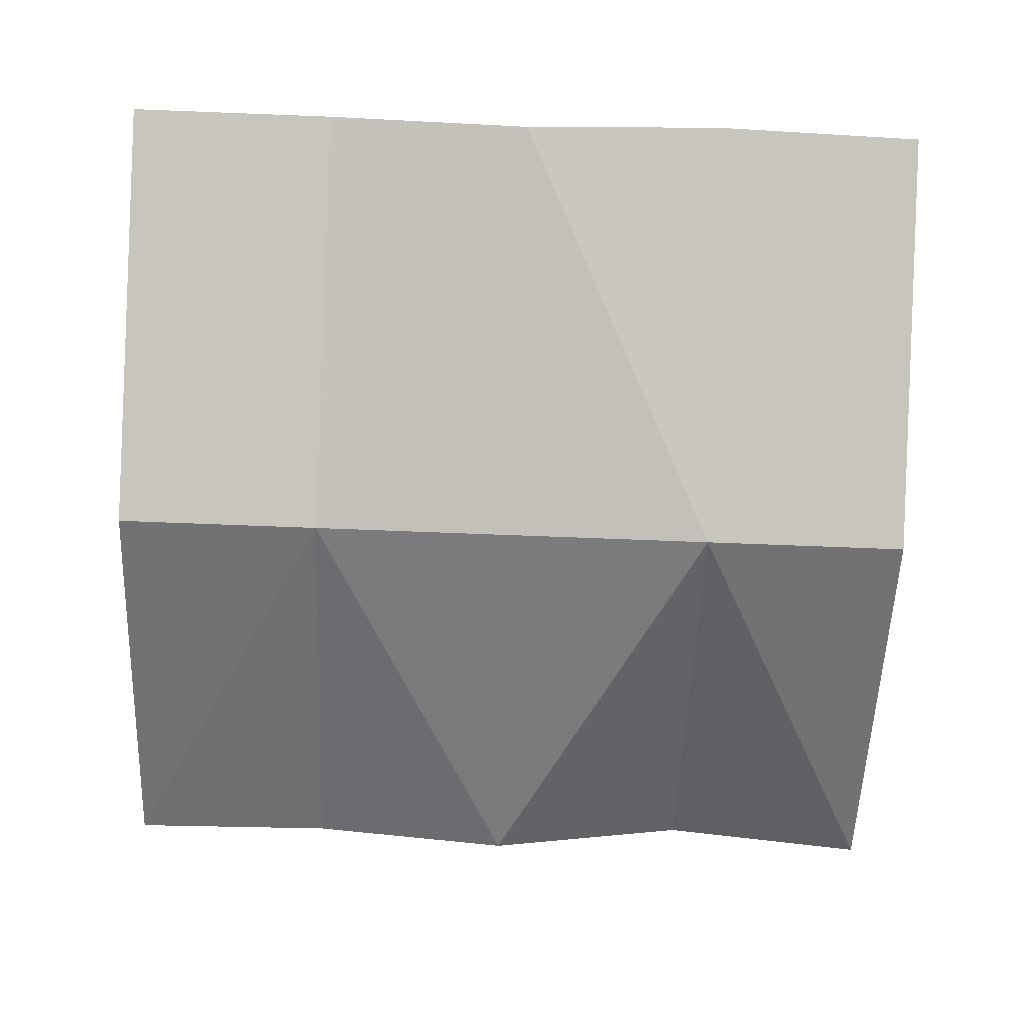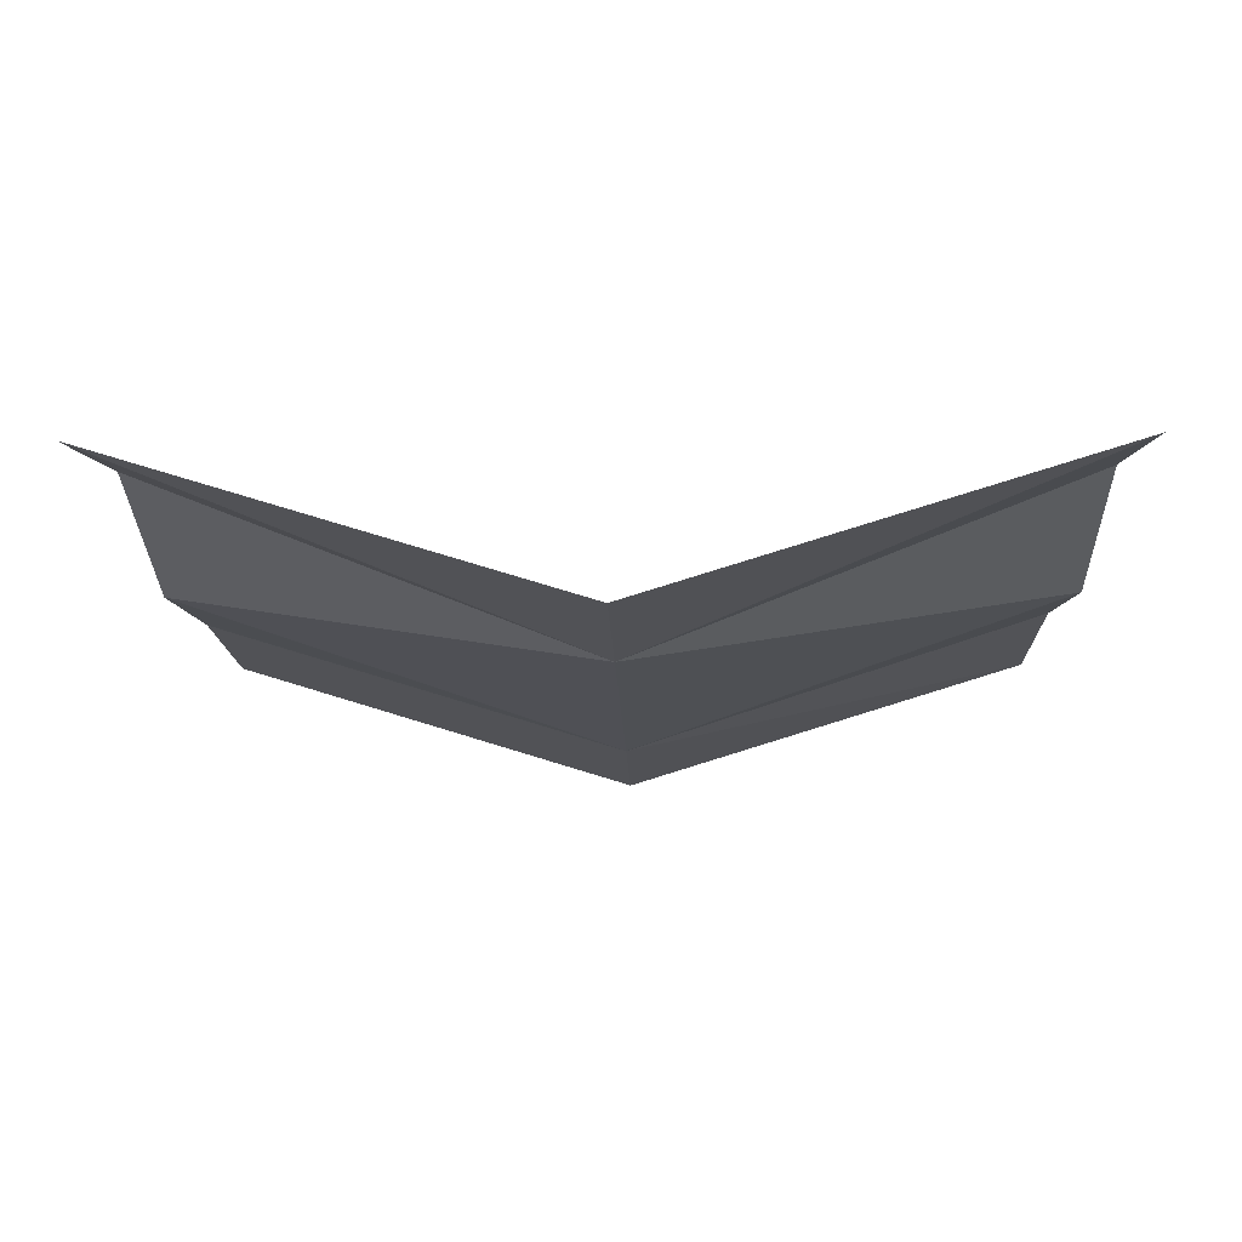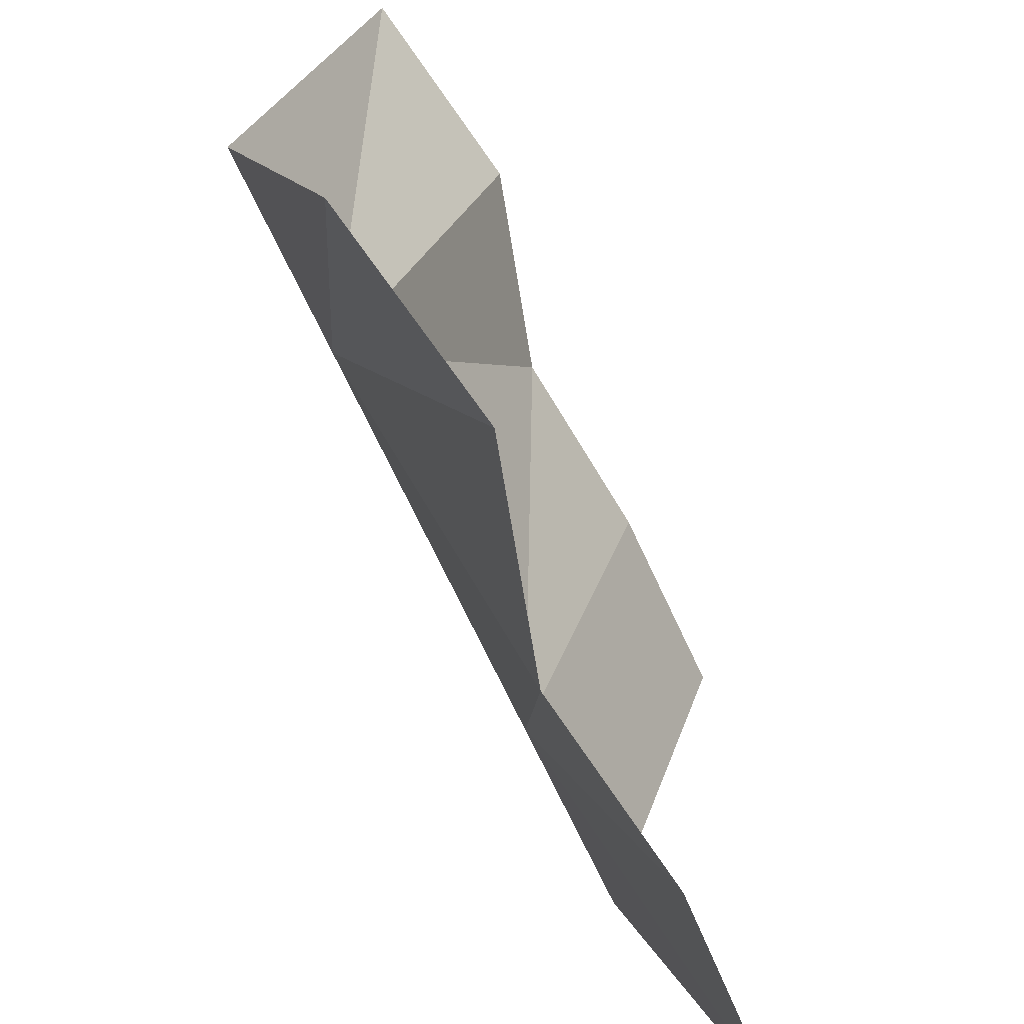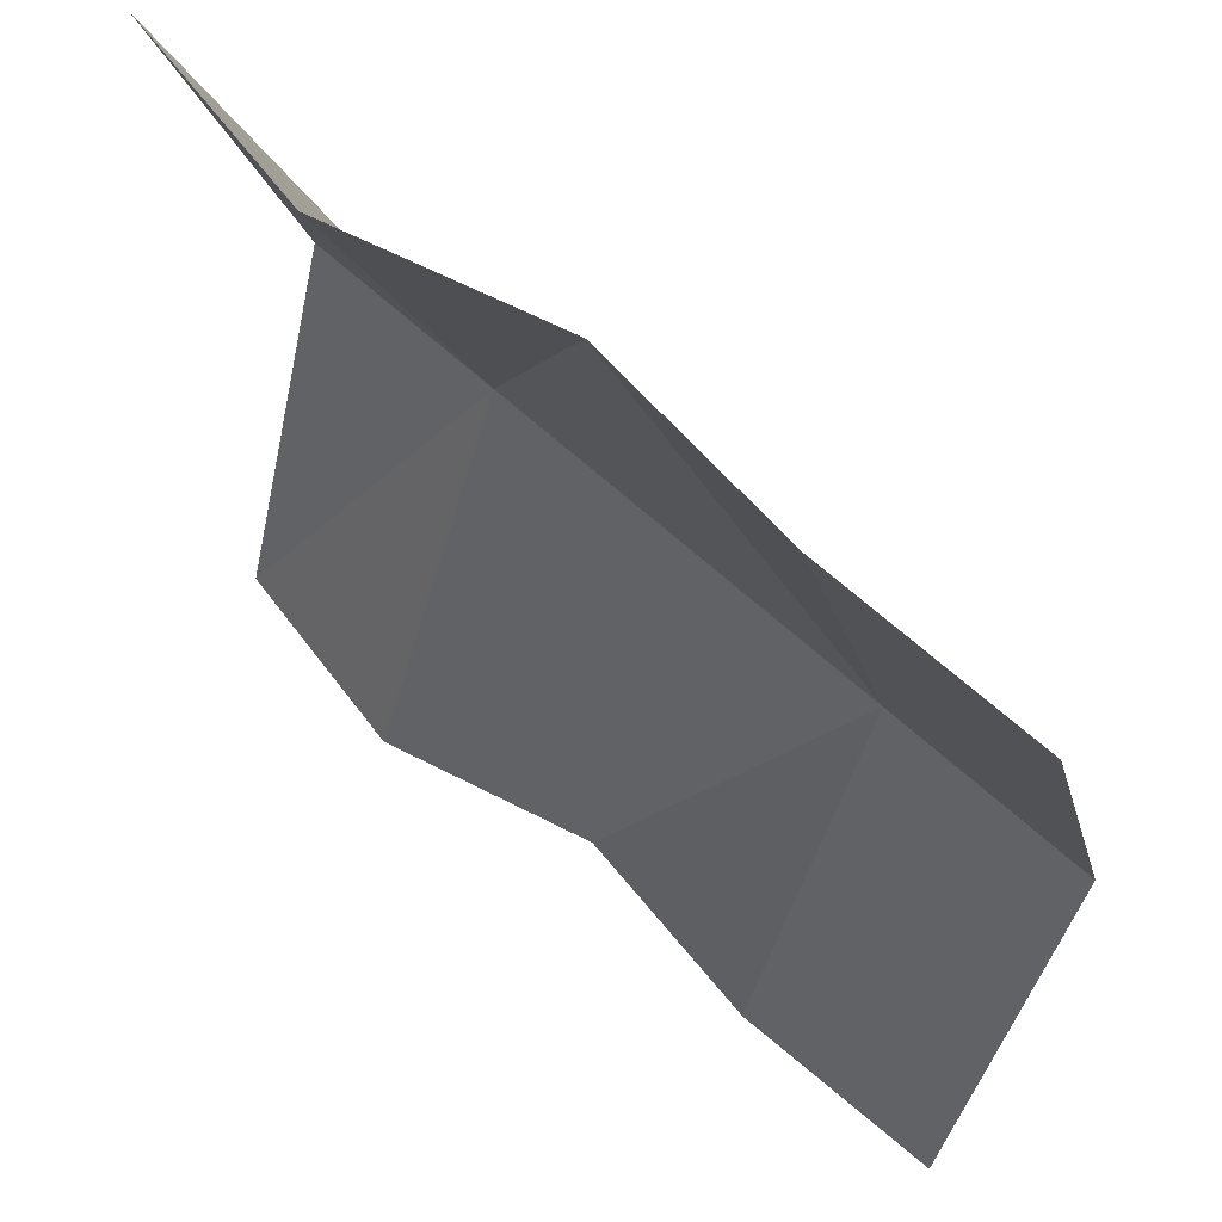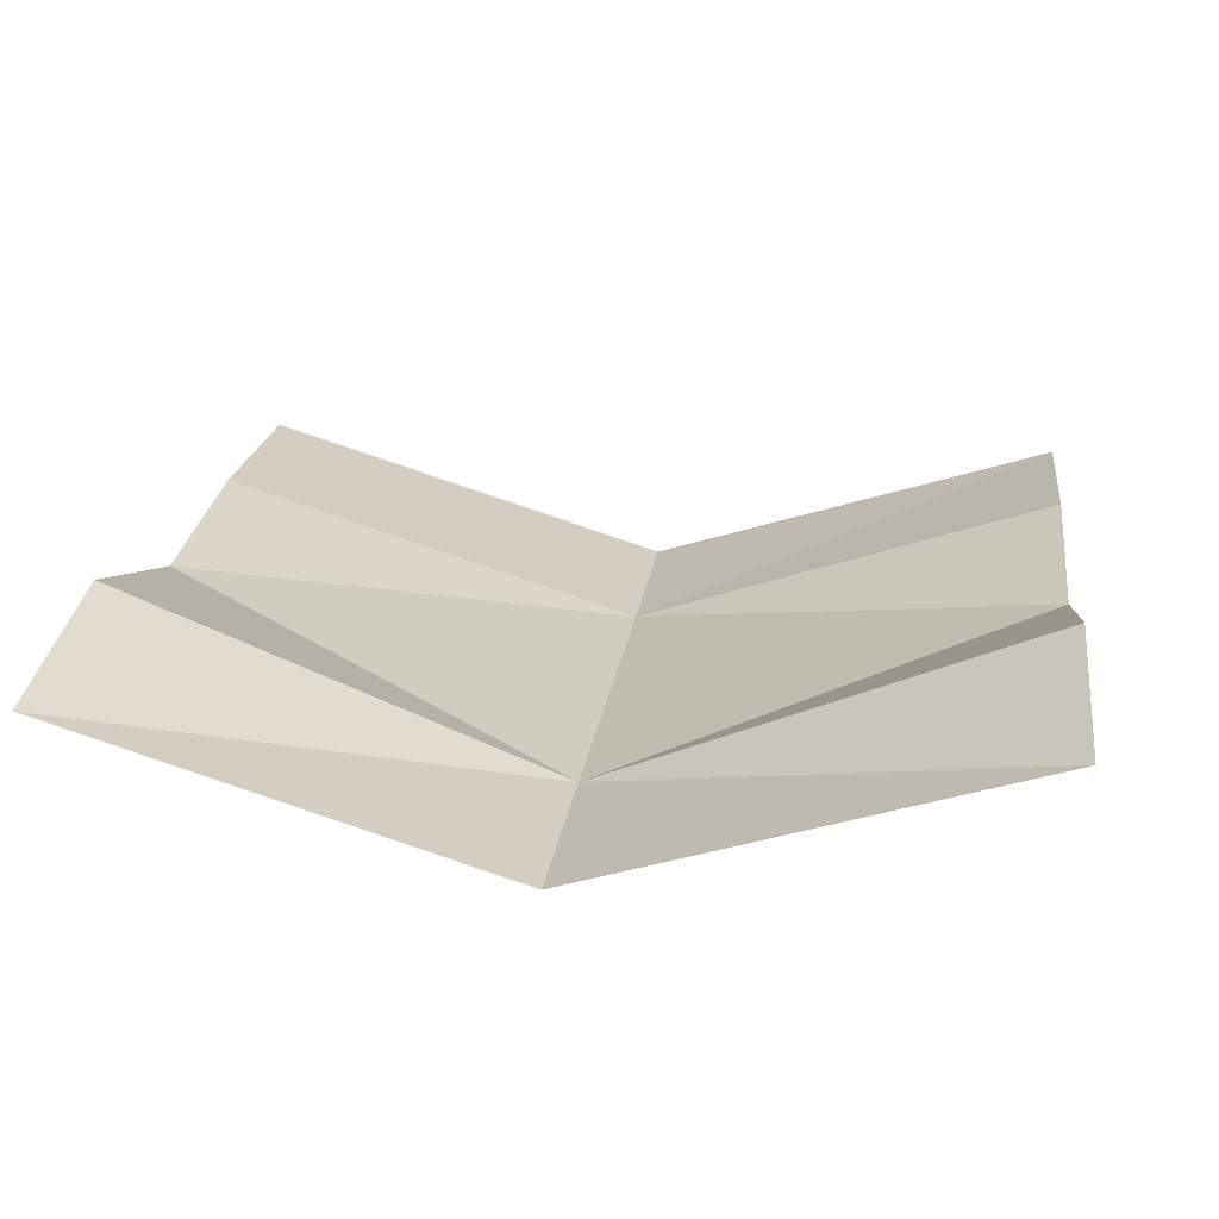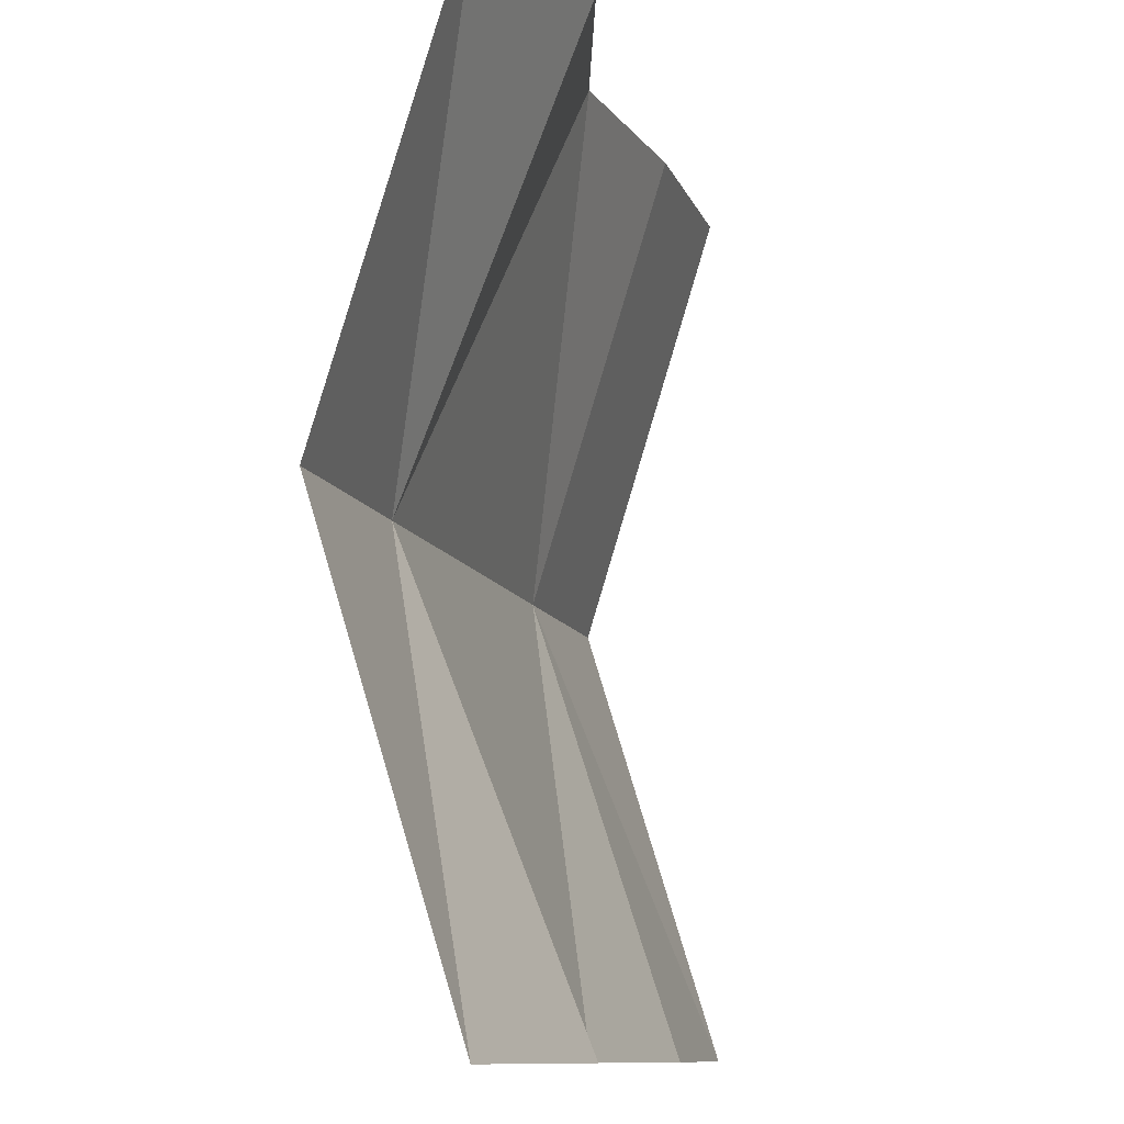
<metadata>
{"format":"obj","ext":"obj","renderer":"f3d","projection":"perspective","resolution":1024,"background":"white","views":[{"elev":-72.7,"azim":-2.2,"up":"+Y"},{"elev":-13.0,"azim":91.4,"up":"+Y"},{"elev":-69.3,"azim":114.9,"up":"+Z"},{"elev":62.4,"azim":-136.7,"up":"+Z"},{"elev":19.9,"azim":97.3,"up":"+Y"},{"elev":-10.3,"azim":104.7,"up":"+Z"}]}
</metadata>
<code>
o Plane.005_Plane.084
v 1 -1 2
v 1 -1 0
v -1 -1 2
v -1 -1 -0
v 1 -1.309 1
v -1 -1.309 1
v -0 -1.052 2
v 0 -1.052 0
v -0 -1.309 1
v 0.5 -0.9125 2
v -0.5 -0.982 0
v -0.5 -1.309 1
v -0.5 -1 2
v 0.5 -0.9125 0
v 0.5 -1.309 1
f 12 4 6
f 12 3 13
f 15 7 10
f 15 8 9
f 2 15 5
f 1 15 10
f 7 12 13
f 8 12 9
f 12 11 4
f 12 6 3
f 15 9 7
f 15 14 8
f 2 14 15
f 1 5 15
f 7 9 12
f 8 11 12

</code>
